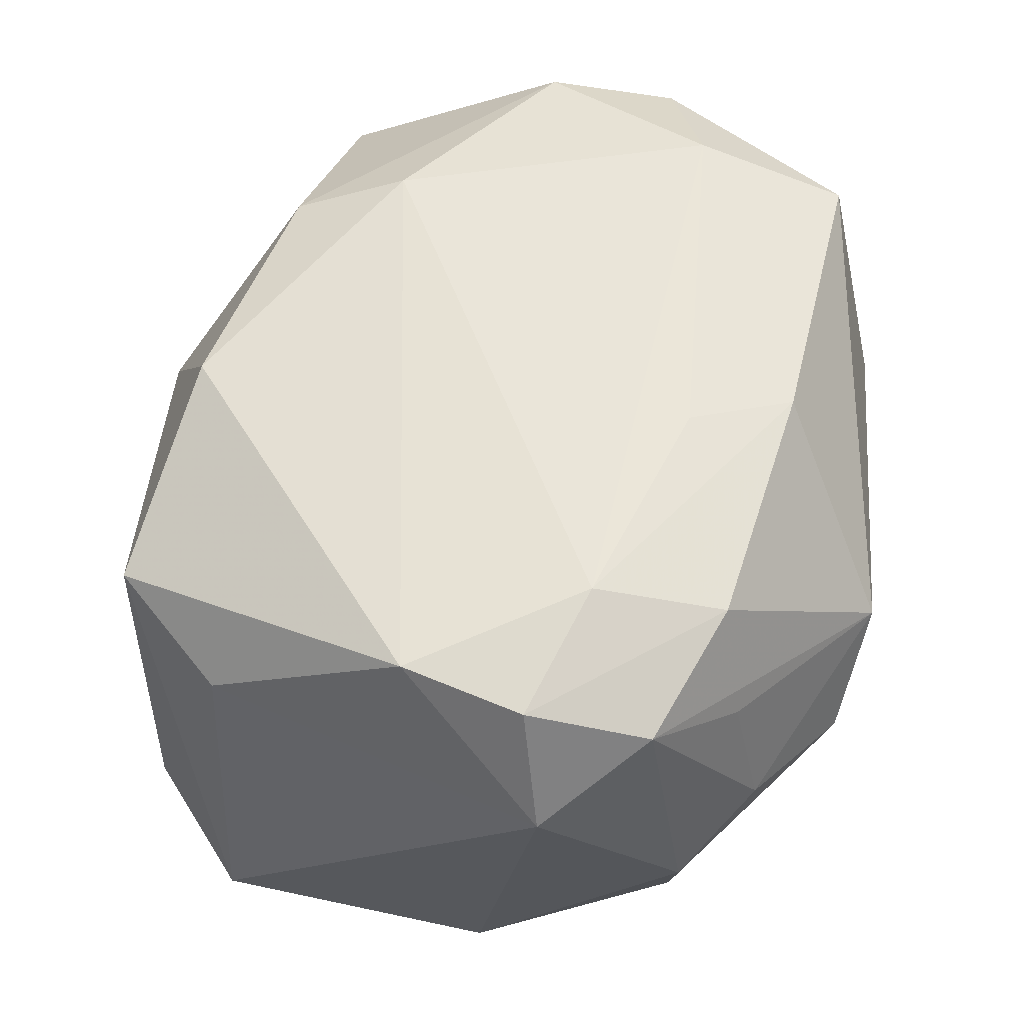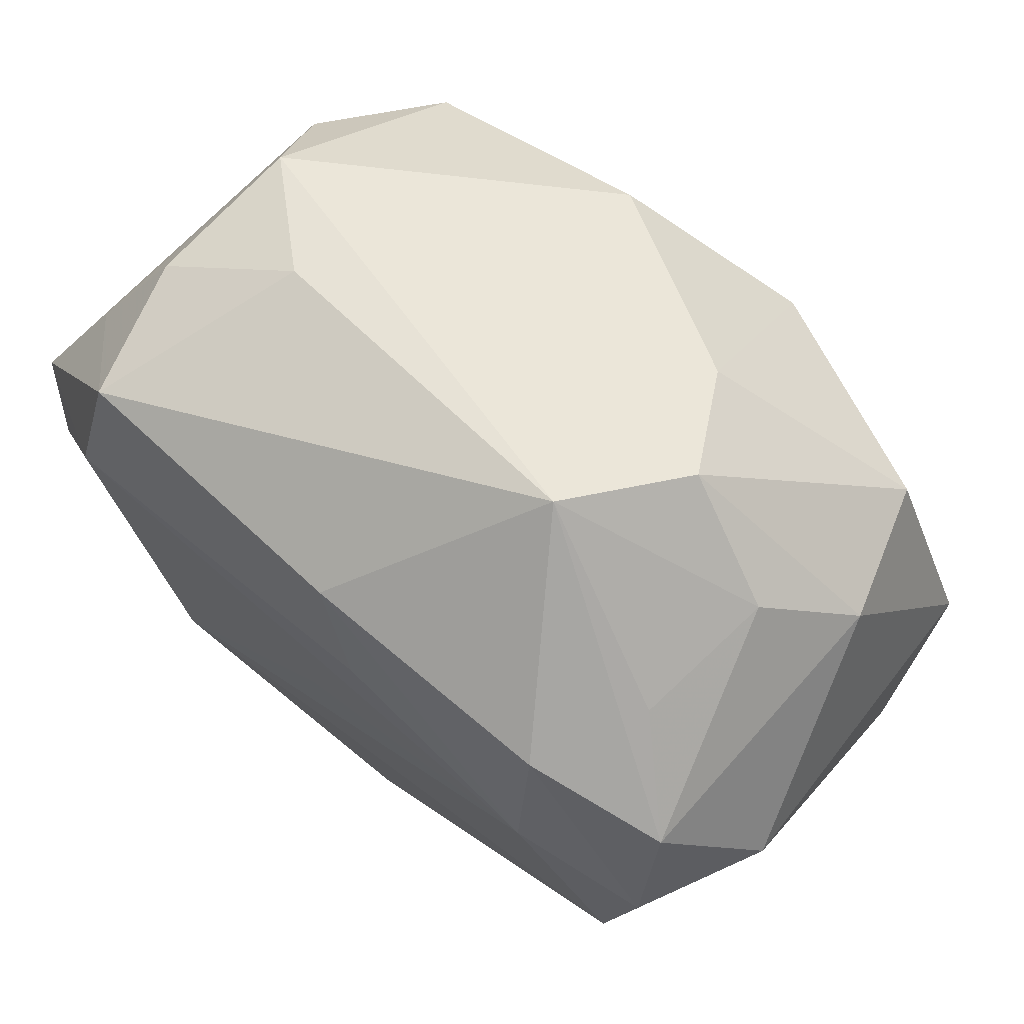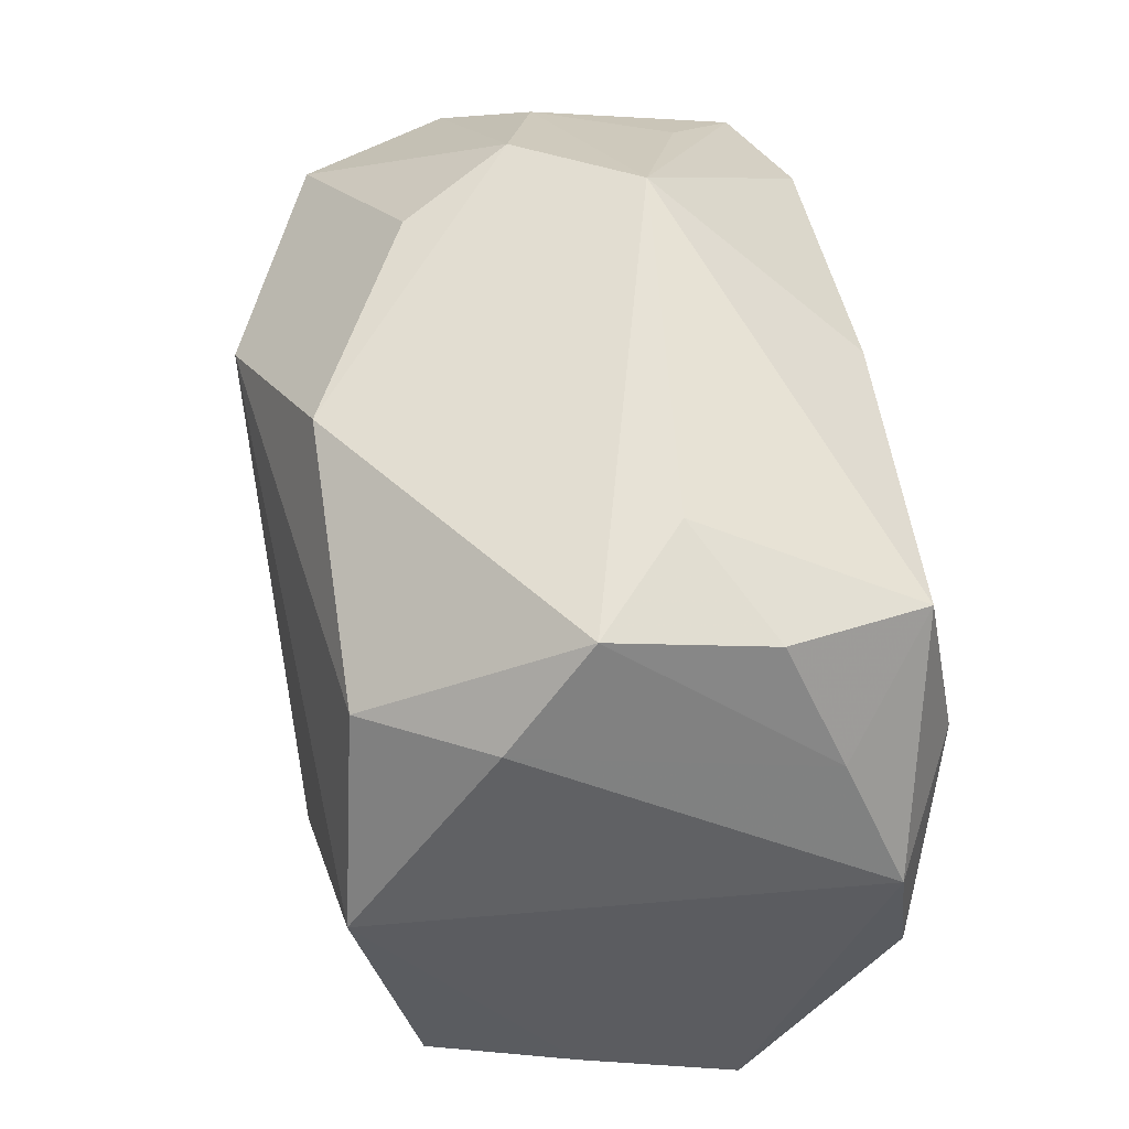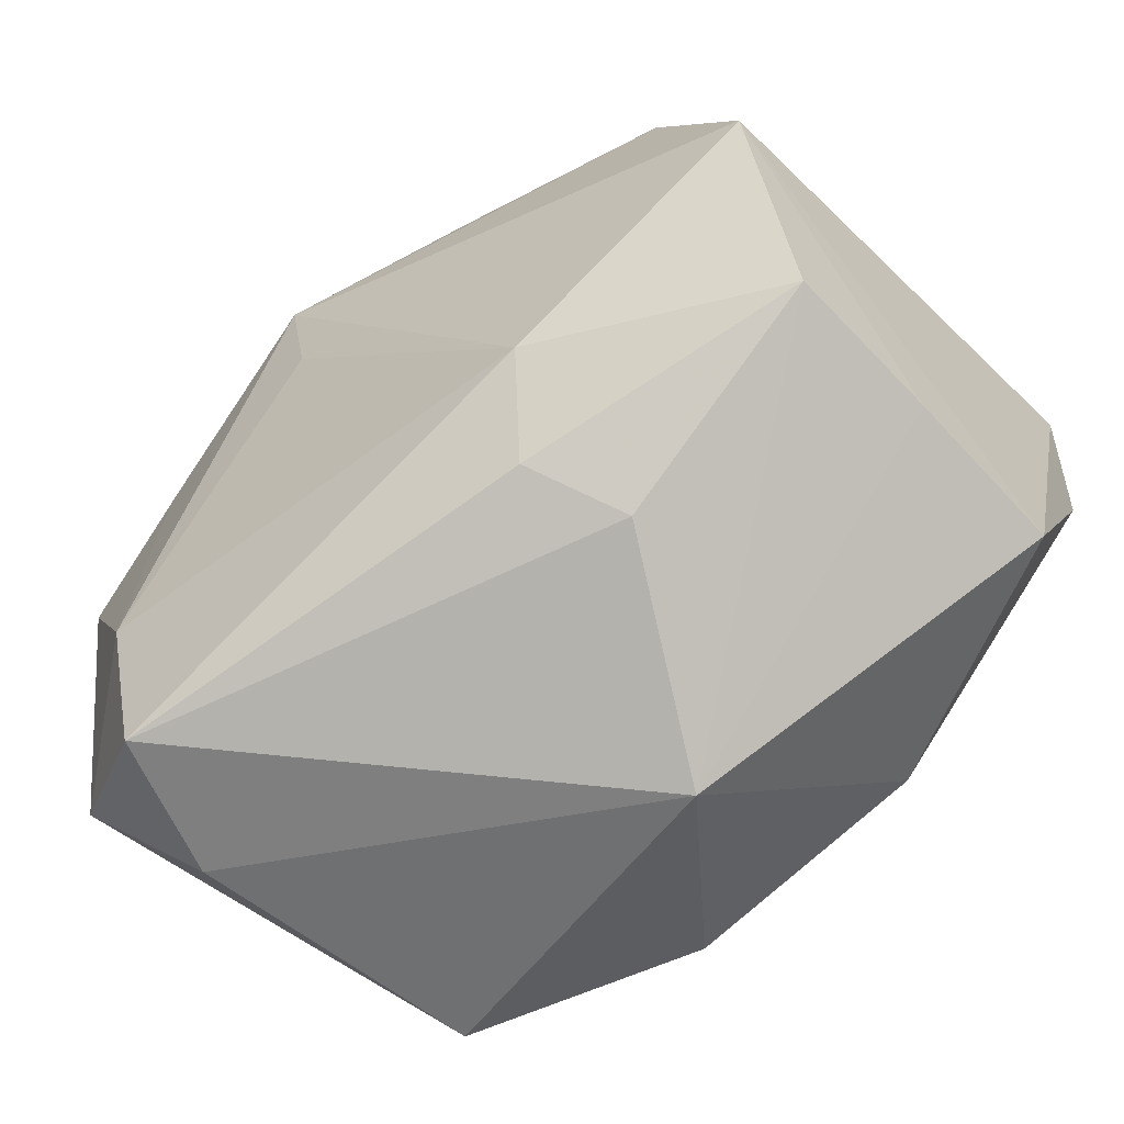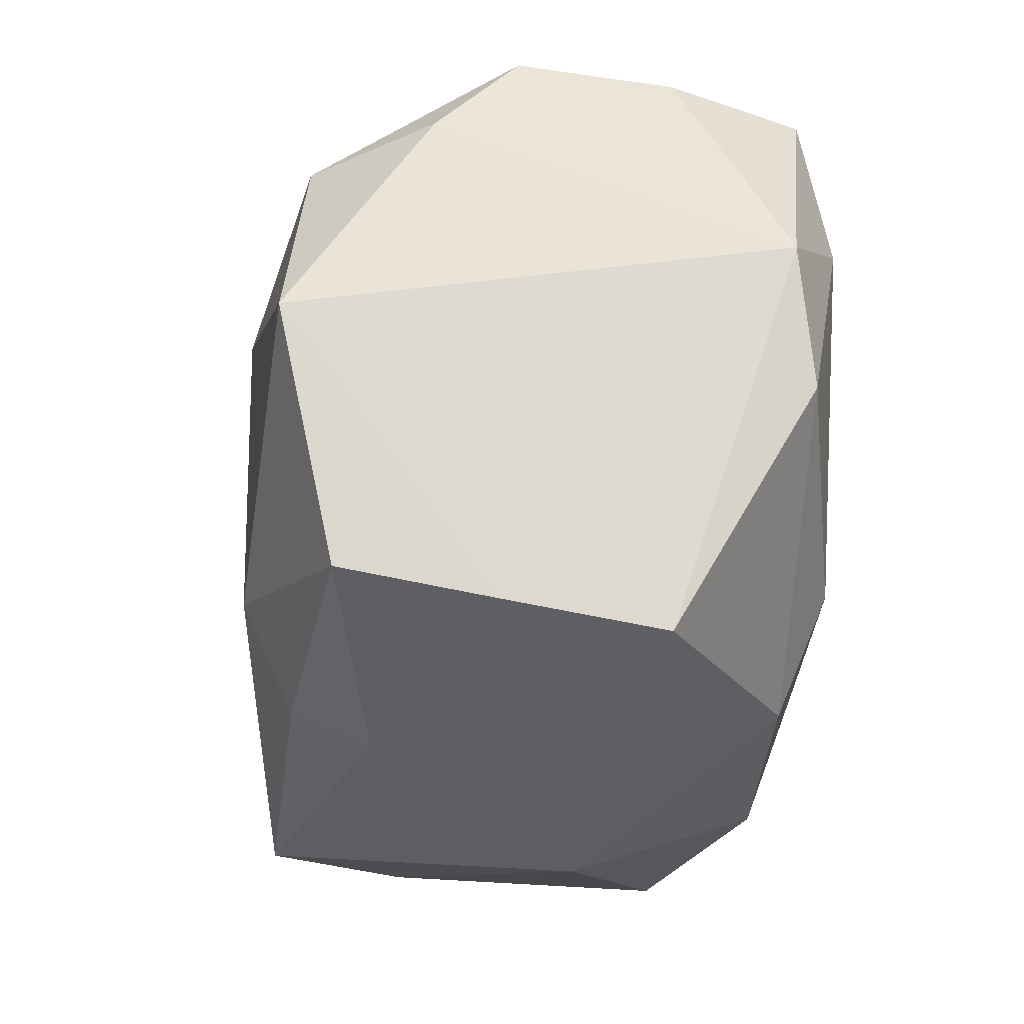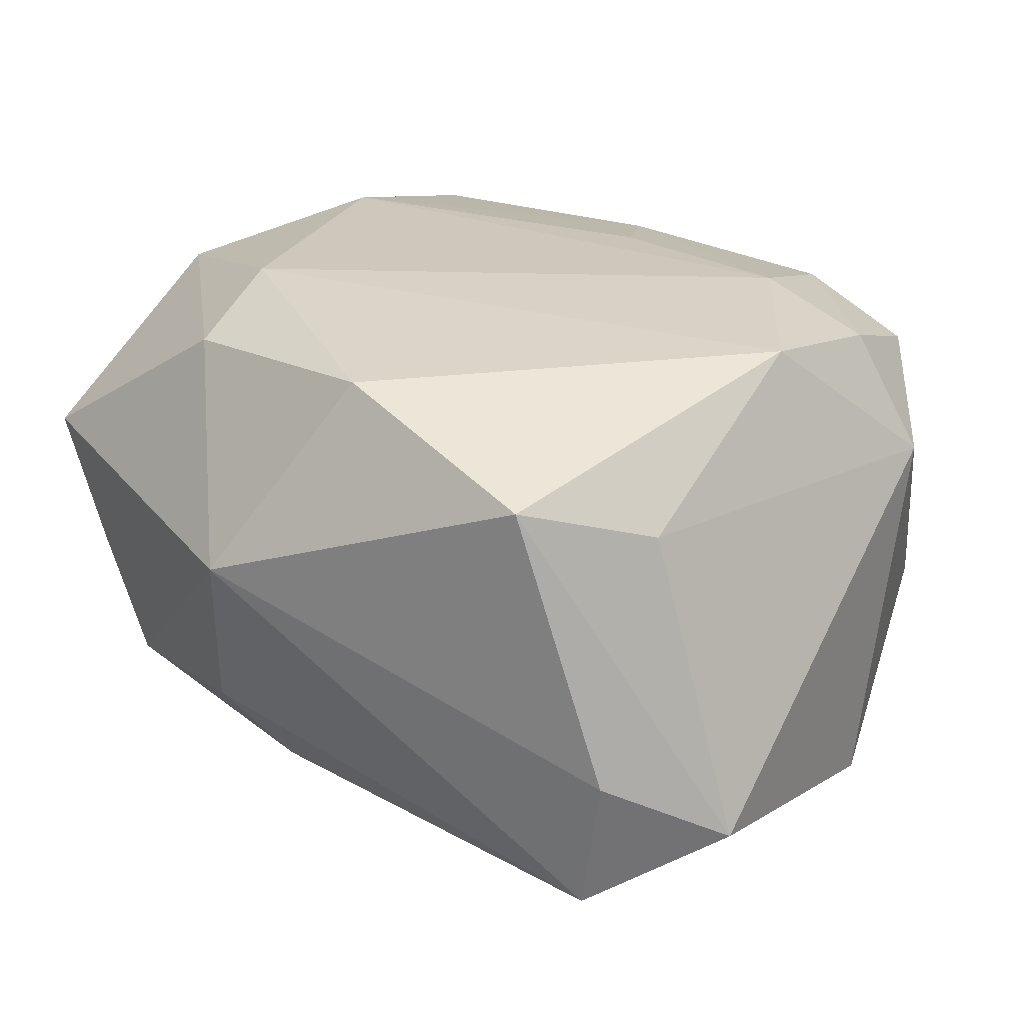
<metadata>
{"format":"obj","ext":"obj","renderer":"f3d","projection":"perspective","resolution":1024,"background":"white","views":[{"elev":57.8,"azim":98.1,"up":"+Z"},{"elev":67.8,"azim":40.7,"up":"+Y"},{"elev":56.8,"azim":-98.8,"up":"+Y"},{"elev":-57.6,"azim":-143.3,"up":"+Y"},{"elev":-17.7,"azim":-95.1,"up":"+Y"},{"elev":21.8,"azim":32.7,"up":"+Z"}]}
</metadata>
<code>
v 0.009319 0.02827 0.00601
v -0.01991 0.01754 -0.01652
v -0.02215 0.02567 -0.002113
v 0.02742 0.004323 0.01769
v -0.0002223 0.0203 0.01846
v 0.01819 0.007768 0.01975
v 0.02378 -0.01884 0.008877
v -0.03127 -0.01786 0.006629
v -0.03127 0.008322 0.01531
v 0.02301 -0.02473 -0.007934
v 0.02979 -0.01835 -0.01247
v -0.00268 0.02372 -0.01643
v -0.02061 0.02236 0.01799
v 0.02411 0.01569 -0.01477
v 0.01479 0.02675 -0.002024
v -0.01582 -0.01107 0.01978
v -0.001415 0.002108 0.01978
v 0.02205 0.006987 -0.01779
v -0.02717 0.01636 0.01192
v -0.02977 -0.01557 -0.004252
v -0.008818 -0.01843 -0.01689
v 0.001829 -0.02338 0.0172
v -0.02739 0.004746 -0.01834
v 0.02738 0.01619 -0.005082
v -0.02815 -0.01329 -0.01451
v 0.03011 0.001344 -0.01569
v 0.02532 -0.004418 0.01842
v -0.02265 0.01145 0.01978
v -0.0149 -0.01932 0.0164
v -0.02304 0.024 0.008584
v 0.003022 0.01297 0.01959
v -0.02514 0.01937 -0.008126
v 0.01074 0.02518 -0.009255
v 0.02087 -0.02346 -0.018
v 0.0174 0.01719 0.01768
v -0.007212 -0.02894 0.002986
v 0.009174 0.01581 -0.02096
v 0.02674 0.01312 0.01513
v 0.02253 0.02107 0.0005935
v 0.02123 0.01884 0.01014
v 0.007603 0.007369 -0.0209
v -0.01311 -0.02151 -0.01146
v 0.03162 0.005886 0.009254
v 0.01724 -0.02647 0.01172
v 0.02252 -0.01169 -0.01945
v -0.01507 0.02653 0.004027
v -0.03064 -0.001219 0.01646
v -0.01097 -0.01124 -0.02038
f 1 3 46
f 46 13 1
f 30 46 3
f 13 46 30
f 36 29 8
f 36 25 42
f 24 26 14
f 37 33 14
f 14 15 24
f 33 15 14
f 41 48 37
f 11 10 34
f 34 10 36
f 36 42 34
f 9 13 19
f 13 30 19
f 19 30 3
f 19 32 9
f 3 32 19
f 28 16 17
f 28 13 9
f 20 25 36
f 36 8 20
f 9 8 47
f 47 28 9
f 16 28 47
f 29 16 47
f 47 8 29
f 37 48 23
f 23 48 25
f 9 32 23
f 25 20 23
f 23 8 9
f 23 20 8
f 21 42 25
f 25 48 21
f 21 34 42
f 48 34 21
f 24 15 39
f 1 40 39
f 39 15 1
f 45 26 11
f 11 34 45
f 45 41 37
f 48 41 45
f 45 34 48
f 37 23 2
f 2 23 32
f 2 32 3
f 18 45 37
f 26 45 18
f 37 14 18
f 18 14 26
f 36 10 44
f 44 10 11
f 11 26 43
f 43 26 24
f 13 28 5
f 28 31 5
f 1 13 5
f 5 35 1
f 35 5 6
f 6 5 31
f 17 16 6
f 16 27 6
f 6 28 17
f 6 31 28
f 12 33 37
f 37 2 12
f 12 3 1
f 12 2 3
f 1 15 12
f 12 15 33
f 7 44 11
f 27 44 7
f 11 43 7
f 7 43 27
f 22 29 36
f 36 44 22
f 22 16 29
f 22 27 16
f 22 44 27
f 27 43 4
f 35 6 4
f 4 6 27
f 35 4 38
f 38 40 1
f 1 35 38
f 38 4 43
f 38 39 40
f 24 39 38
f 38 43 24

</code>
